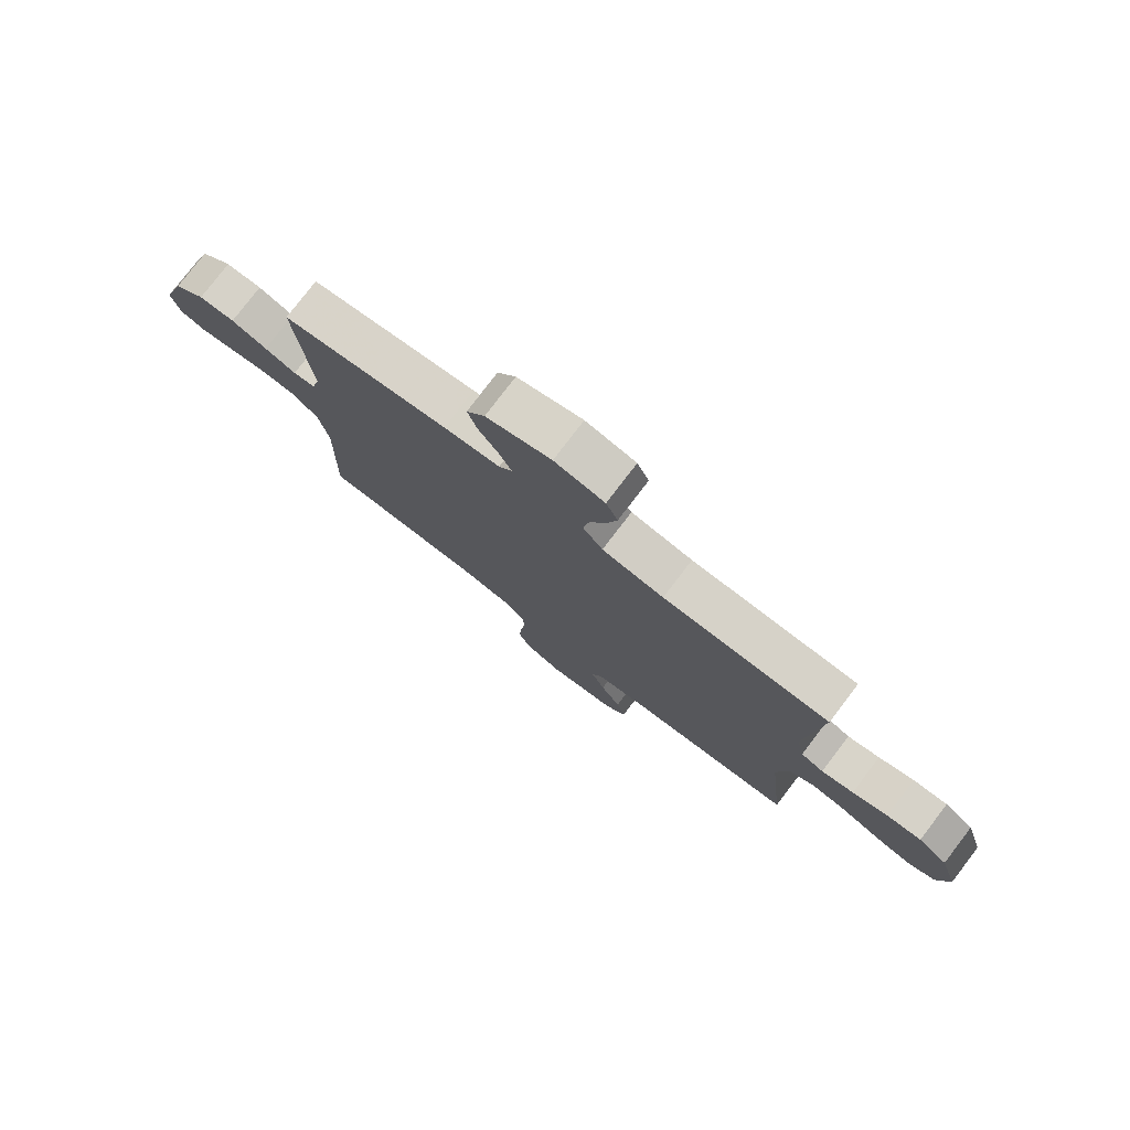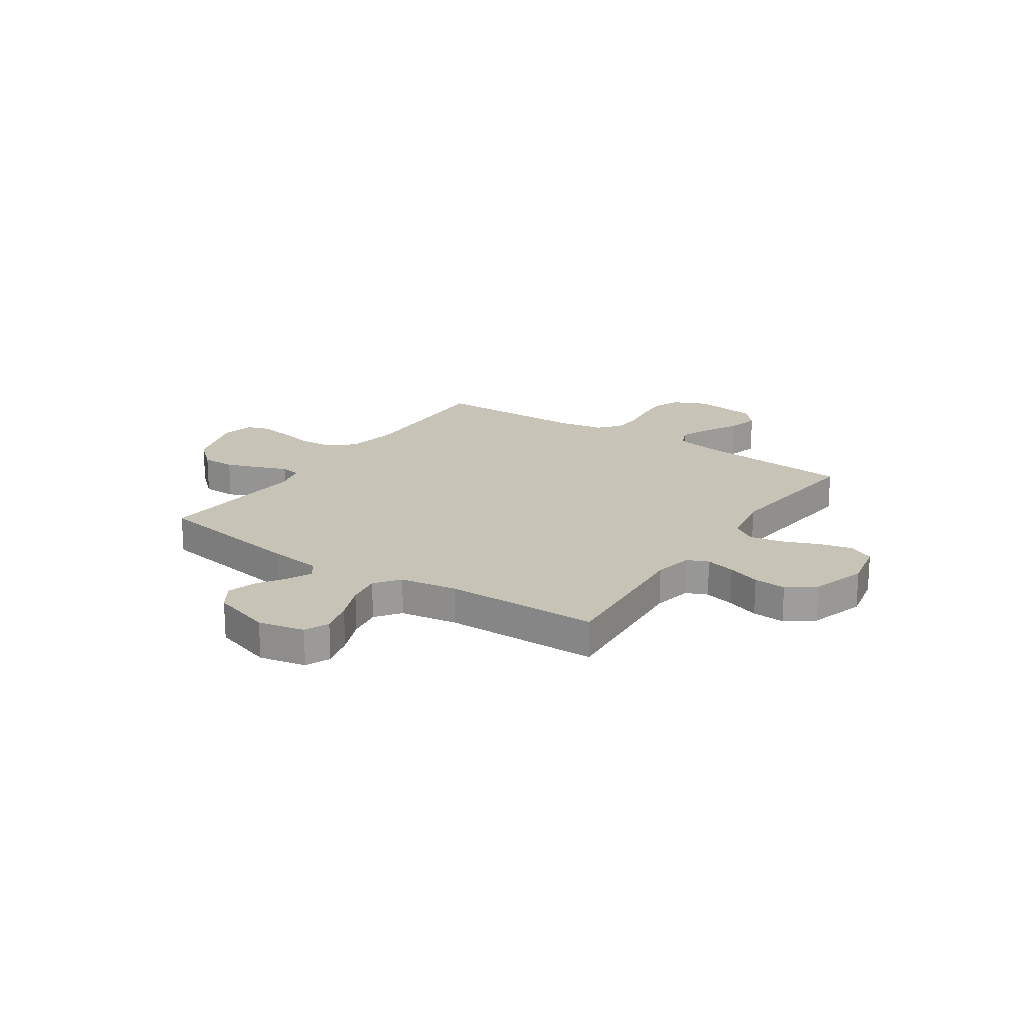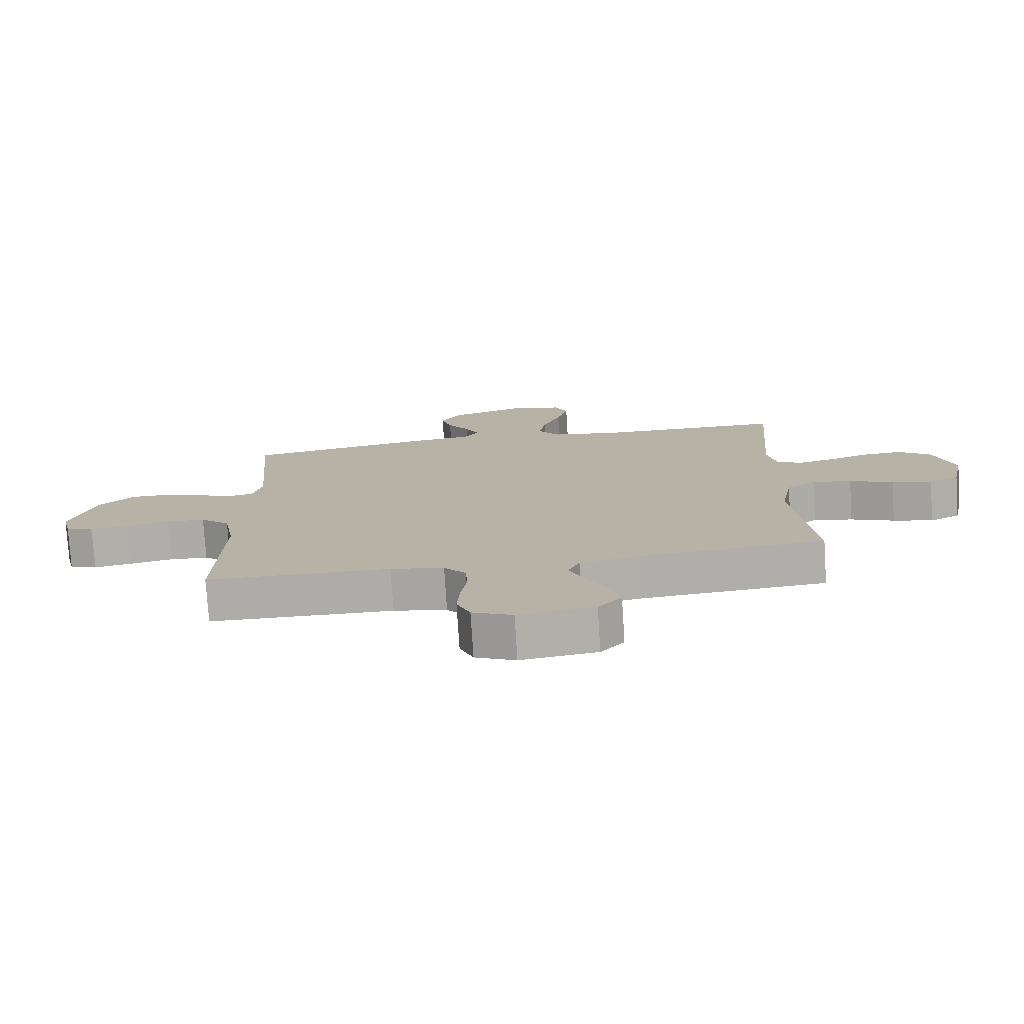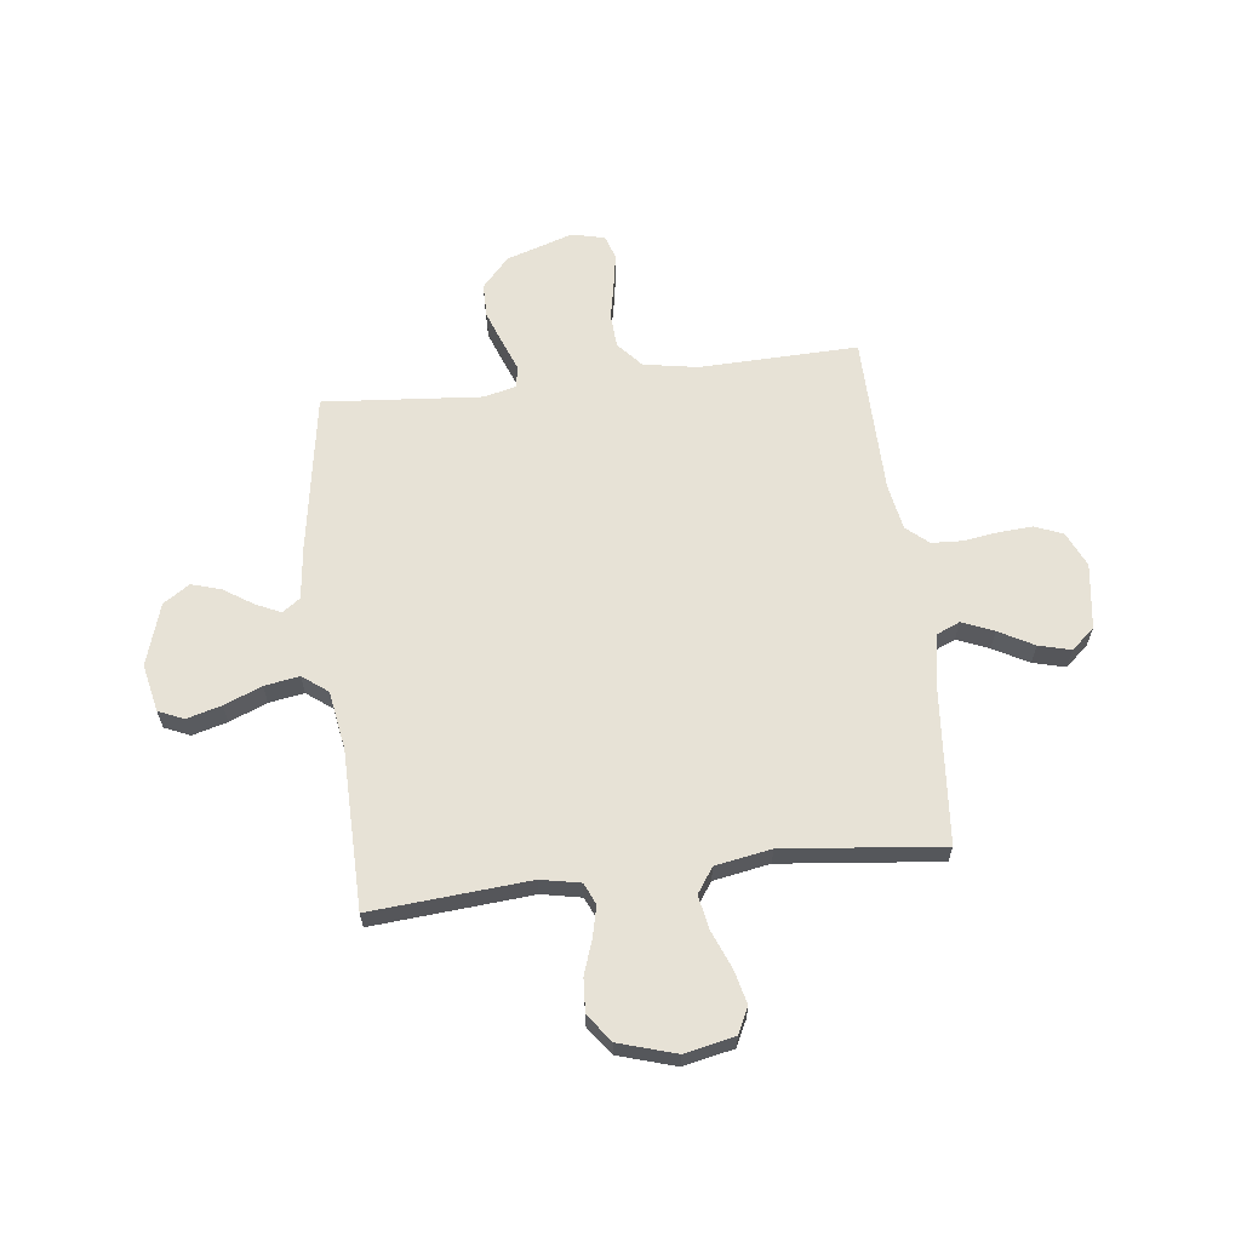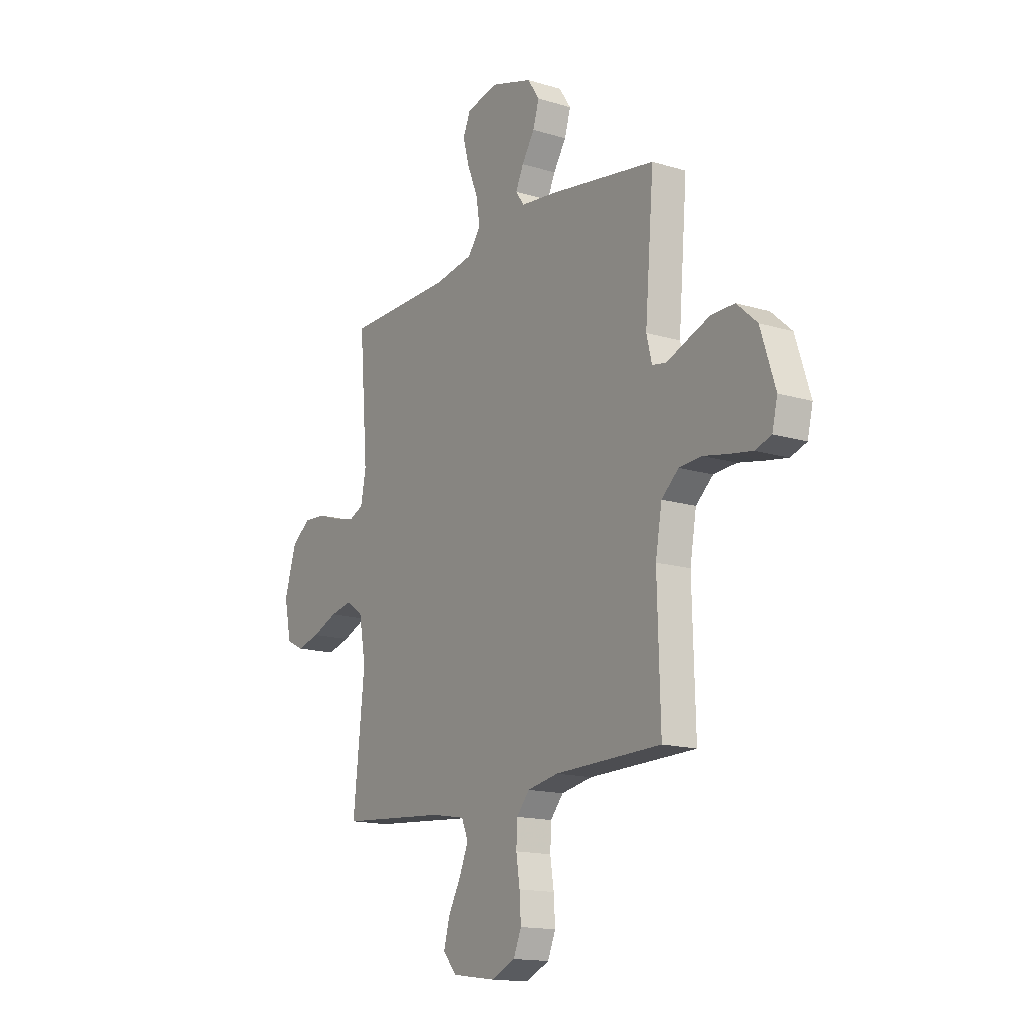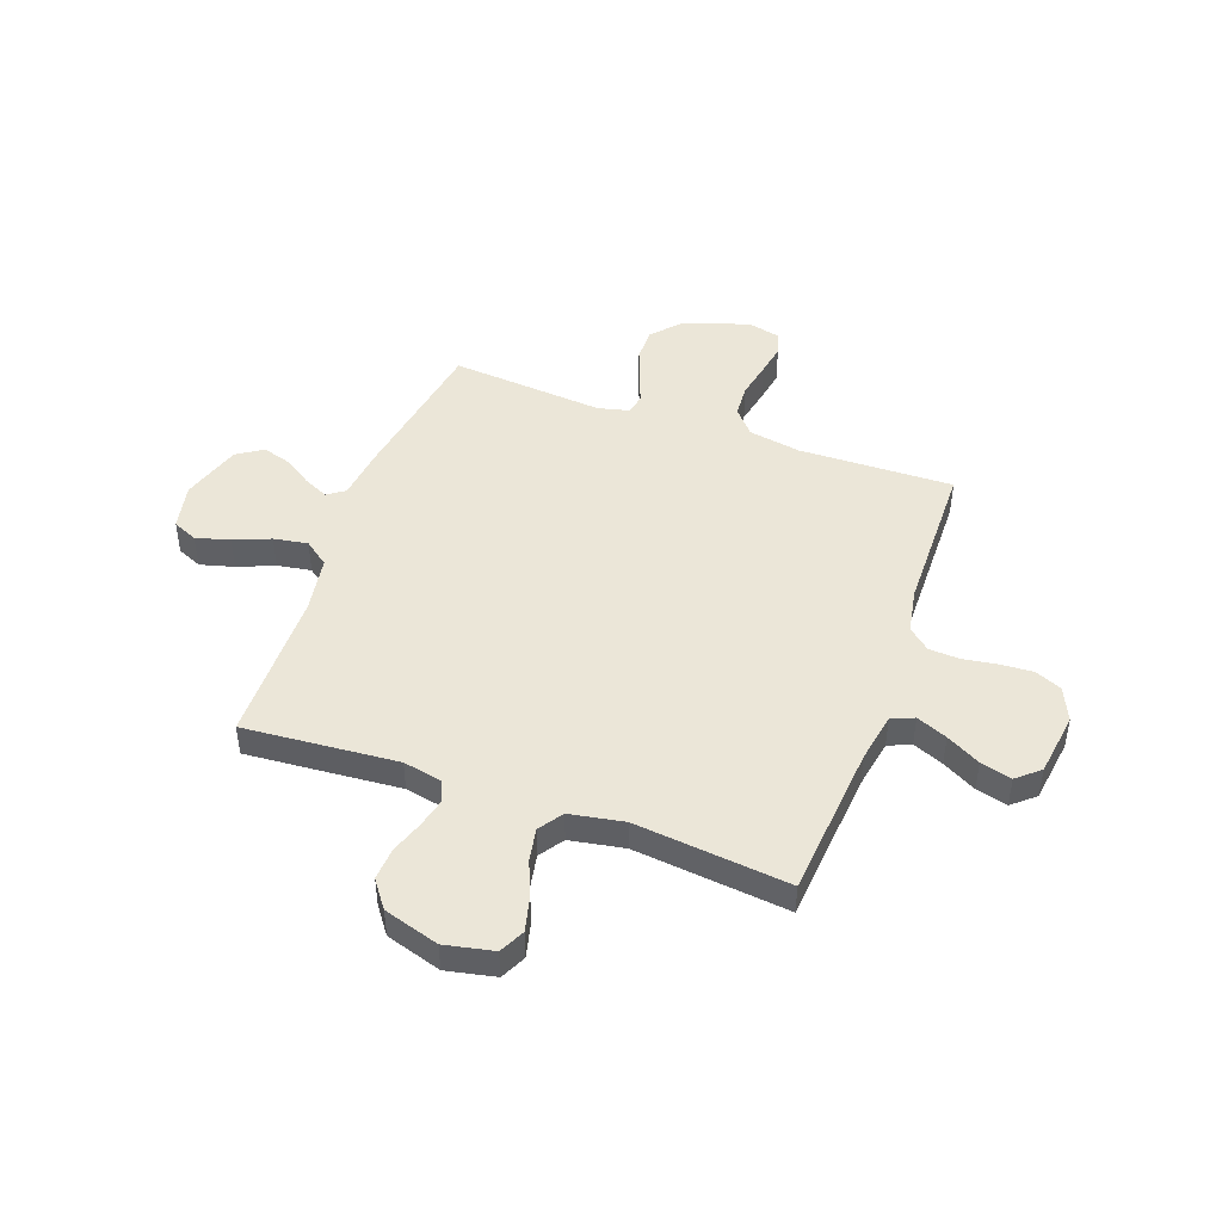
<metadata>
{"format":"obj","ext":"obj","renderer":"f3d","projection":"perspective","resolution":1024,"background":"white","views":[{"elev":78.2,"azim":37.4,"up":"+Z"},{"elev":19.7,"azim":34.0,"up":"+Y"},{"elev":-77.1,"azim":3.7,"up":"+Z"},{"elev":63.4,"azim":83.2,"up":"+Y"},{"elev":-15.4,"azim":-122.8,"up":"+Z"},{"elev":46.3,"azim":109.9,"up":"+Y"}]}
</metadata>
<code>
v -0.5 0.07 0.5
v -0.2 0.07 0.549
v -0.099 0.07 0.561
v -0.075 0.07 0.595
v -0.097 0.07 0.642
v -0.133 0.07 0.697
v -0.15 0.07 0.753
v -0.117 0.07 0.803
v 0 0.07 0.84
v 0.09 0.07 0.821
v 0.111 0.07 0.773
v 0.093 0.07 0.707
v 0.064 0.07 0.636
v 0.053 0.07 0.57
v 0.089 0.07 0.522
v 0.2 0.07 0.504
v 0.5 0.07 0.5
v 0.476 0.07 0.2
v 0.491 0.07 0.125
v 0.532 0.07 0.107
v 0.59 0.07 0.121
v 0.654 0.07 0.143
v 0.717 0.07 0.147
v 0.77 0.07 0.108
v 0.803 0.07 0
v 0.783 0.07 -0.095
v 0.734 0.07 -0.119
v 0.669 0.07 -0.103
v 0.598 0.07 -0.074
v 0.534 0.07 -0.062
v 0.487 0.07 -0.094
v 0.468 0.07 -0.2
v 0.5 0.07 -0.5
v 0.2 0.07 -0.525
v 0.104 0.07 -0.542
v 0.085 0.07 -0.586
v 0.11 0.07 -0.646
v 0.146 0.07 -0.712
v 0.162 0.07 -0.773
v 0.124 0.07 -0.817
v 0 0.07 -0.834
v -0.066 0.07 -0.804
v -0.088 0.07 -0.752
v -0.084 0.07 -0.688
v -0.074 0.07 -0.622
v -0.077 0.07 -0.563
v -0.113 0.07 -0.521
v -0.2 0.07 -0.505
v -0.5 0.07 -0.5
v -0.492 0.07 -0.2
v -0.51 0.07 -0.098
v -0.558 0.07 -0.056
v -0.622 0.07 -0.052
v -0.692 0.07 -0.066
v -0.755 0.07 -0.077
v -0.8 0.07 -0.062
v -0.815 0.07 0
v -0.774 0.07 0.127
v -0.717 0.07 0.178
v -0.652 0.07 0.178
v -0.587 0.07 0.154
v -0.53 0.07 0.132
v -0.49 0.07 0.139
v -0.475 0.07 0.2
v -0.5 0 0.5
v -0.2 0 0.549
v -0.099 0 0.561
v -0.075 0 0.595
v -0.097 0 0.642
v -0.133 0 0.697
v -0.15 0 0.753
v -0.117 0 0.803
v 0 0 0.84
v 0.09 0 0.821
v 0.111 0 0.773
v 0.093 0 0.707
v 0.064 0 0.636
v 0.053 0 0.57
v 0.089 0 0.522
v 0.2 0 0.504
v 0.5 0 0.5
v 0.476 0 0.2
v 0.491 0 0.125
v 0.532 0 0.107
v 0.59 0 0.121
v 0.654 0 0.143
v 0.717 0 0.147
v 0.77 0 0.108
v 0.803 0 0
v 0.783 0 -0.095
v 0.734 0 -0.119
v 0.669 0 -0.103
v 0.598 0 -0.074
v 0.534 0 -0.062
v 0.487 0 -0.094
v 0.468 0 -0.2
v 0.5 0 -0.5
v 0.2 0 -0.525
v 0.104 0 -0.542
v 0.085 0 -0.586
v 0.11 0 -0.646
v 0.146 0 -0.712
v 0.162 0 -0.773
v 0.124 0 -0.817
v 0 0 -0.834
v -0.066 0 -0.804
v -0.088 0 -0.752
v -0.084 0 -0.688
v -0.074 0 -0.622
v -0.077 0 -0.563
v -0.113 0 -0.521
v -0.2 0 -0.505
v -0.5 0 -0.5
v -0.492 0 -0.2
v -0.51 0 -0.098
v -0.558 0 -0.056
v -0.622 0 -0.052
v -0.692 0 -0.066
v -0.755 0 -0.077
v -0.8 0 -0.062
v -0.815 0 0
v -0.774 0 0.127
v -0.717 0 0.178
v -0.652 0 0.178
v -0.587 0 0.154
v -0.53 0 0.132
v -0.49 0 0.139
v -0.475 0 0.2
f 59 60 61 62
f 57 58 59 62
f 57 62 63
f 56 57 63
f 53 54 55 56
f 53 56 63
f 52 53 63
f 51 52 63
f 50 51 63 64
f 48 49 50 64
f 42 43 44 45
f 40 41 42 45
f 40 45 46
f 37 38 39 40
f 36 37 40 46
f 35 36 46 47
f 32 33 34
f 31 32 34 35
f 26 27 28 29
f 26 29 30
f 25 26 30
f 24 25 30
f 21 22 23 24
f 20 21 24 30
f 19 20 30 31
f 16 17 18
f 15 16 18 19
f 10 11 12 13
f 10 13 14
f 9 10 14
f 8 9 14
f 5 6 7 8
f 4 5 8 14
f 3 4 14 15
f 35 47 48 64
f 19 31 35 64
f 3 15 19 64
f 1 2 3 64
f 126 125 124 123
f 126 123 122 121
f 127 126 121
f 127 121 120
f 120 119 118 117
f 127 120 117
f 127 117 116
f 127 116 115
f 128 127 115 114
f 128 114 113 112
f 109 108 107 106
f 109 106 105 104
f 110 109 104
f 104 103 102 101
f 110 104 101 100
f 111 110 100 99
f 98 97 96
f 99 98 96 95
f 93 92 91 90
f 94 93 90
f 94 90 89
f 94 89 88
f 88 87 86 85
f 94 88 85 84
f 95 94 84 83
f 82 81 80
f 83 82 80 79
f 77 76 75 74
f 78 77 74
f 78 74 73
f 78 73 72
f 72 71 70 69
f 78 72 69 68
f 79 78 68 67
f 128 112 111 99
f 128 99 95 83
f 128 83 79 67
f 128 67 66 65
f 1 65 66 2
f 2 66 67 3
f 3 67 68 4
f 4 68 69 5
f 5 69 70 6
f 6 70 71 7
f 7 71 72 8
f 8 72 73 9
f 9 73 74 10
f 10 74 75 11
f 11 75 76 12
f 12 76 77 13
f 13 77 78 14
f 14 78 79 15
f 15 79 80 16
f 16 80 81 17
f 17 81 82 18
f 18 82 83 19
f 19 83 84 20
f 20 84 85 21
f 21 85 86 22
f 22 86 87 23
f 23 87 88 24
f 24 88 89 25
f 25 89 90 26
f 26 90 91 27
f 27 91 92 28
f 28 92 93 29
f 29 93 94 30
f 30 94 95 31
f 31 95 96 32
f 32 96 97 33
f 33 97 98 34
f 34 98 99 35
f 35 99 100 36
f 36 100 101 37
f 37 101 102 38
f 38 102 103 39
f 39 103 104 40
f 40 104 105 41
f 41 105 106 42
f 42 106 107 43
f 43 107 108 44
f 44 108 109 45
f 45 109 110 46
f 46 110 111 47
f 47 111 112 48
f 48 112 113 49
f 49 113 114 50
f 50 114 115 51
f 51 115 116 52
f 52 116 117 53
f 53 117 118 54
f 54 118 119 55
f 55 119 120 56
f 56 120 121 57
f 57 121 122 58
f 58 122 123 59
f 59 123 124 60
f 60 124 125 61
f 61 125 126 62
f 62 126 127 63
f 63 127 128 64
f 64 128 65 1

</code>
